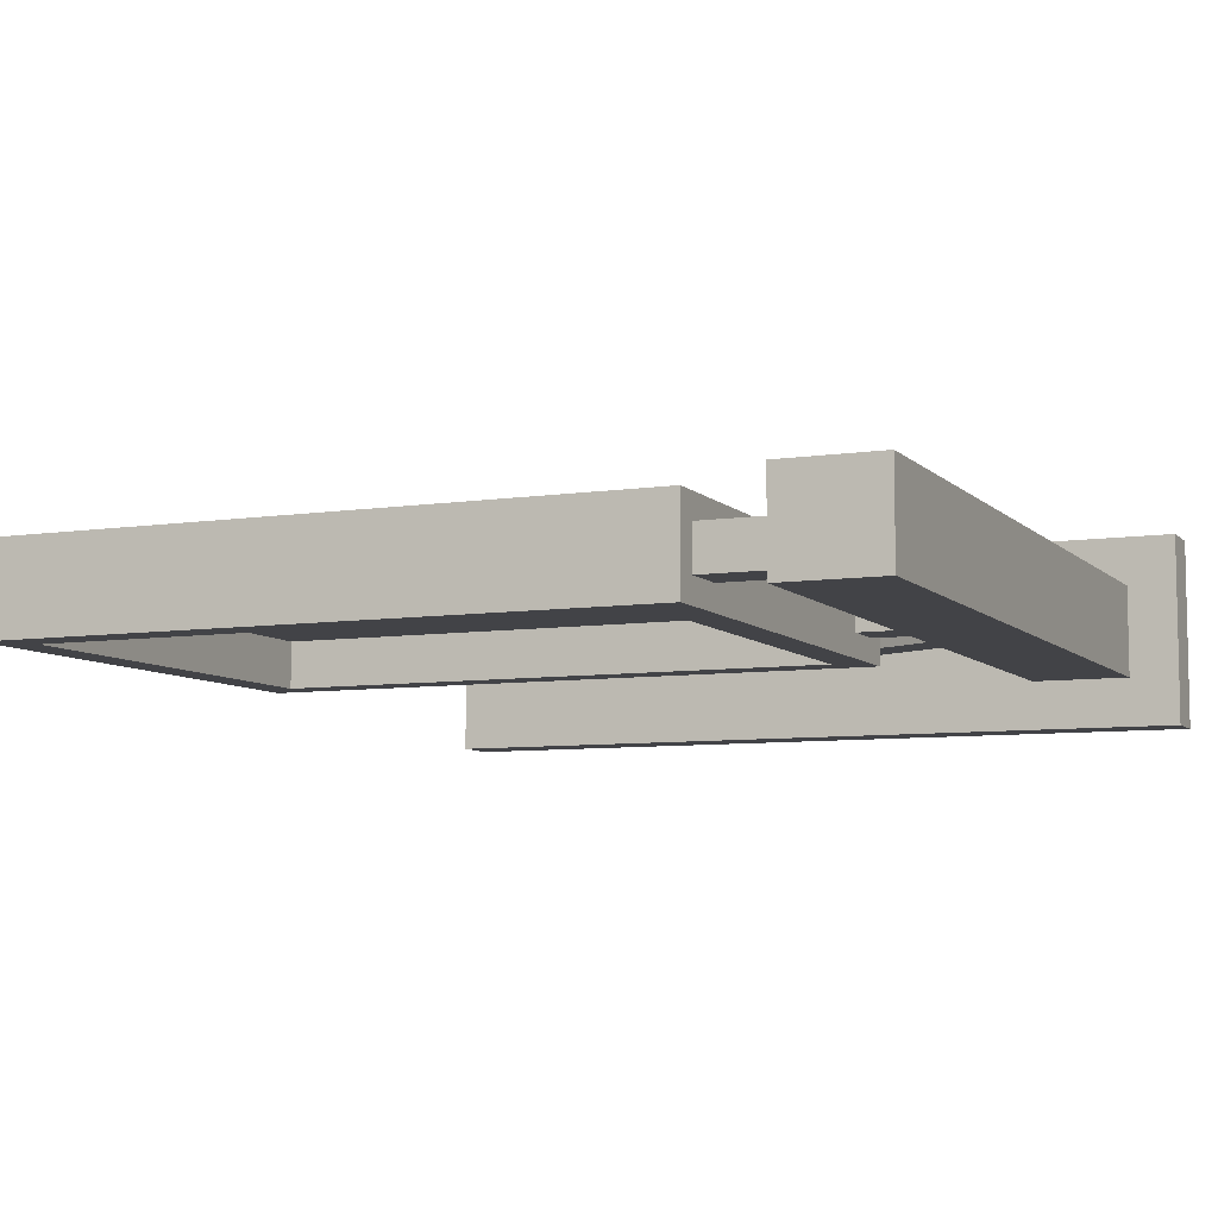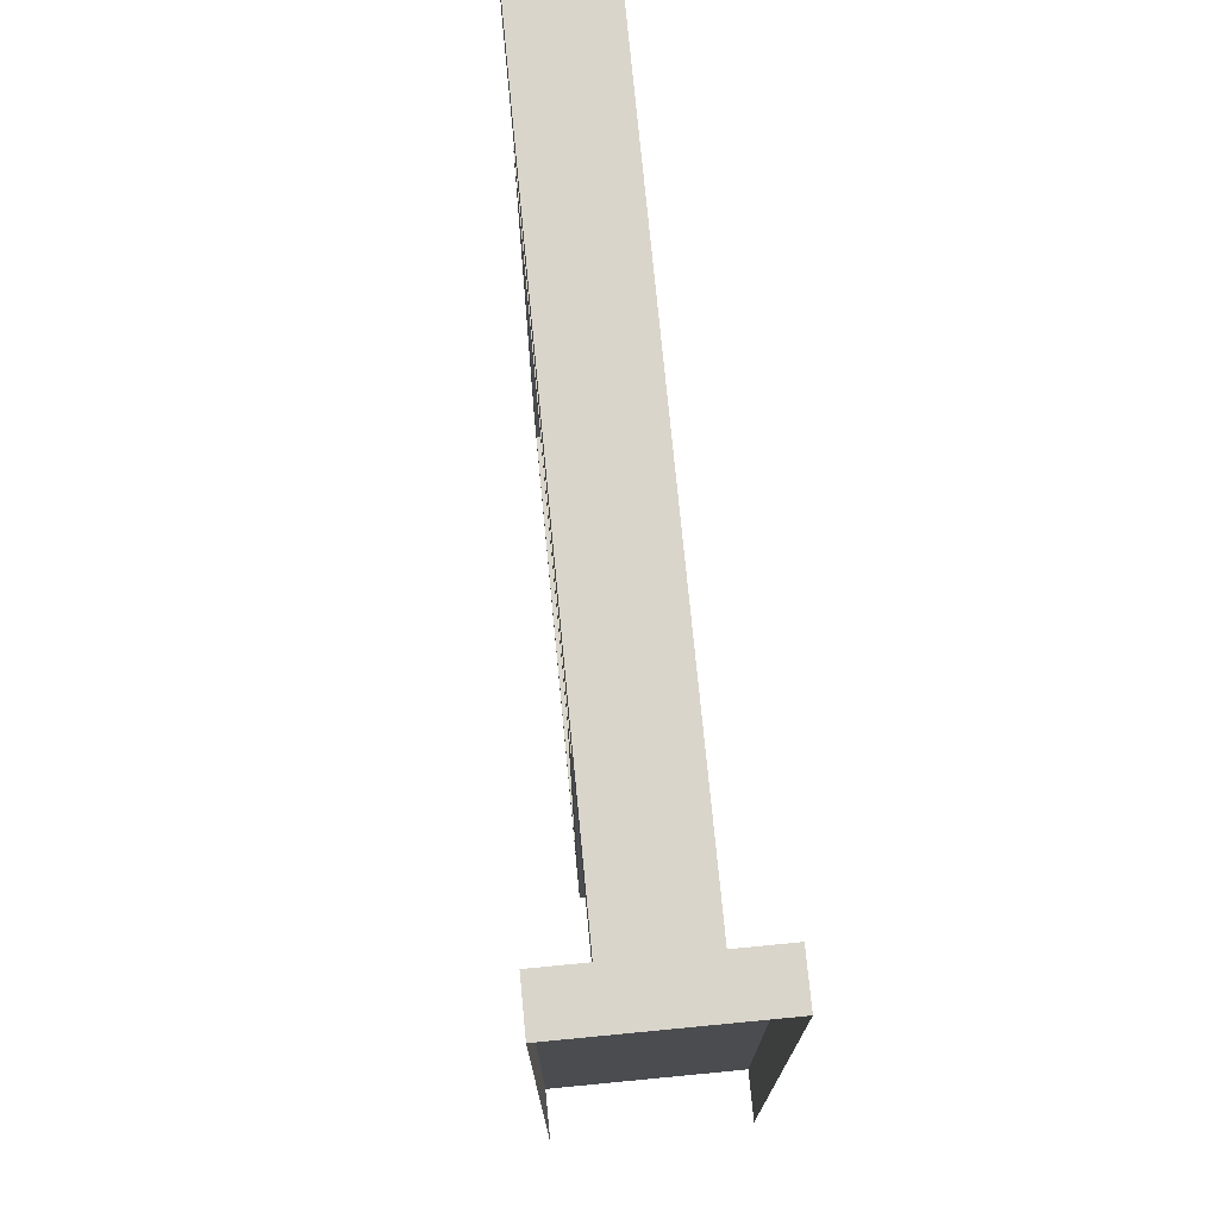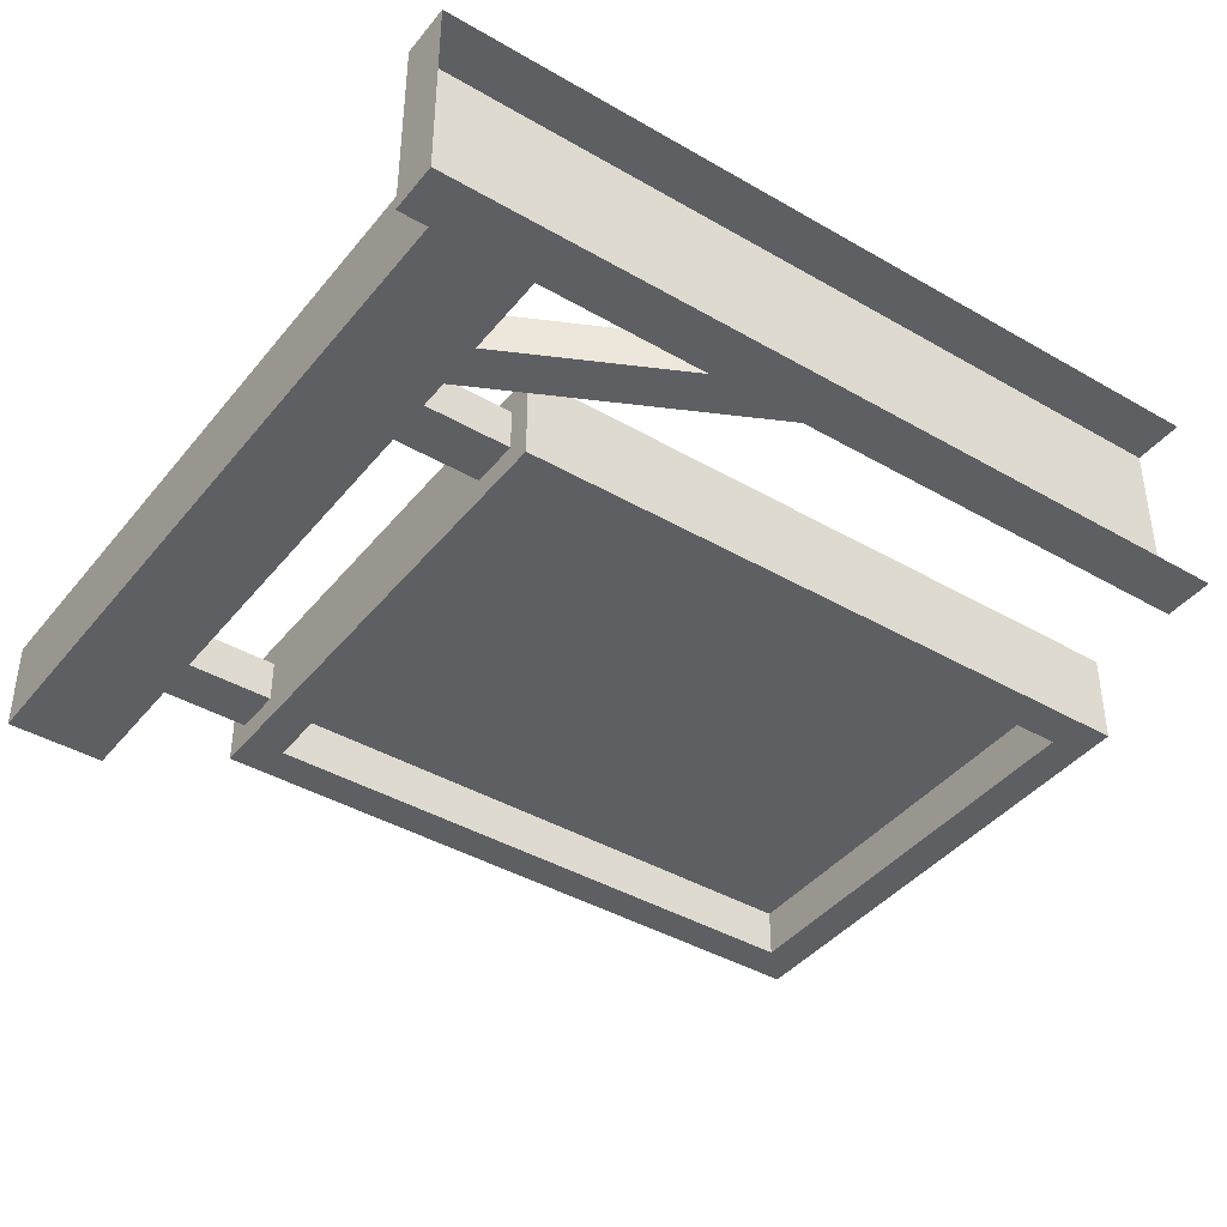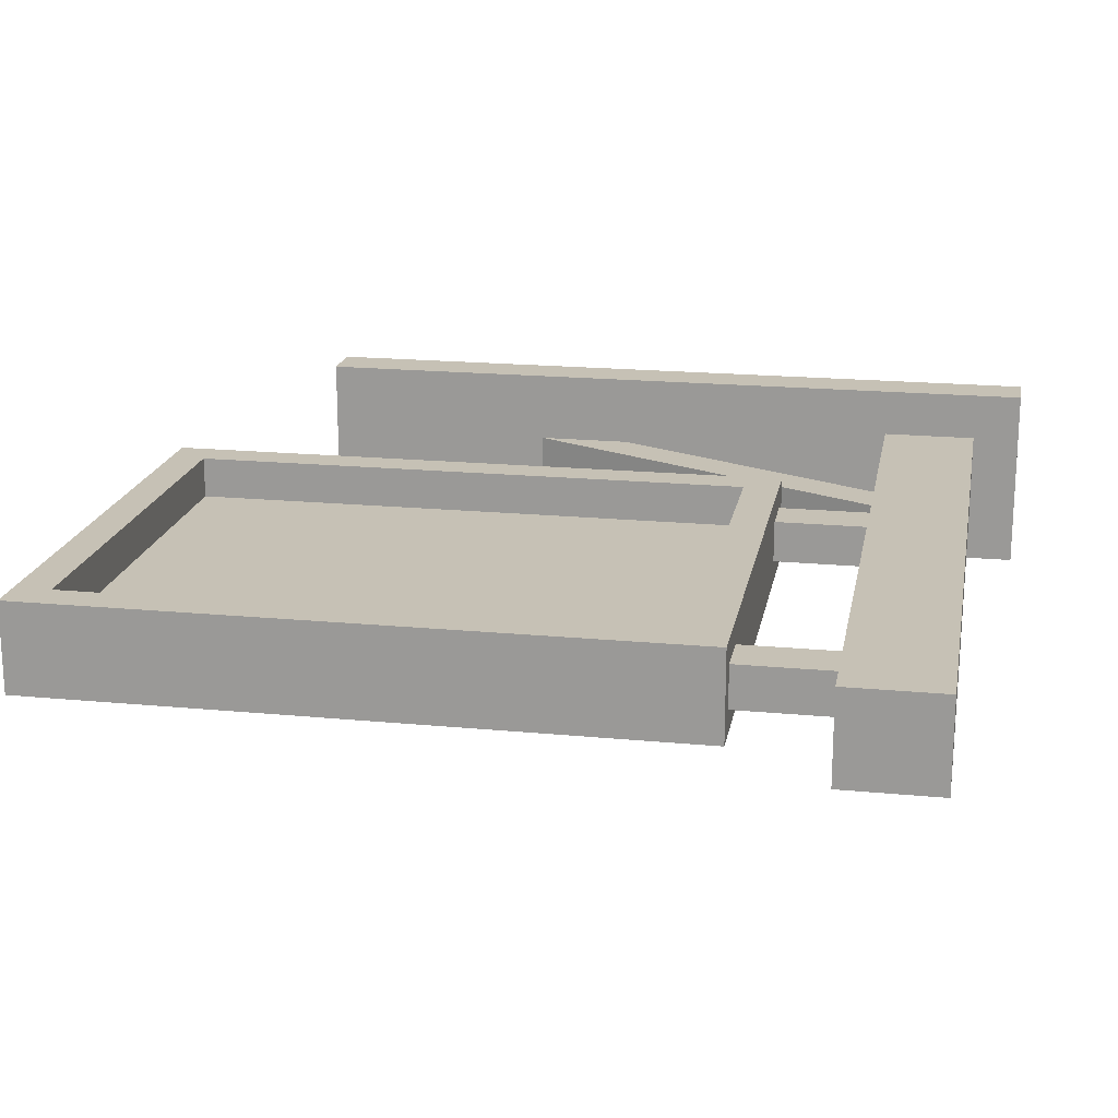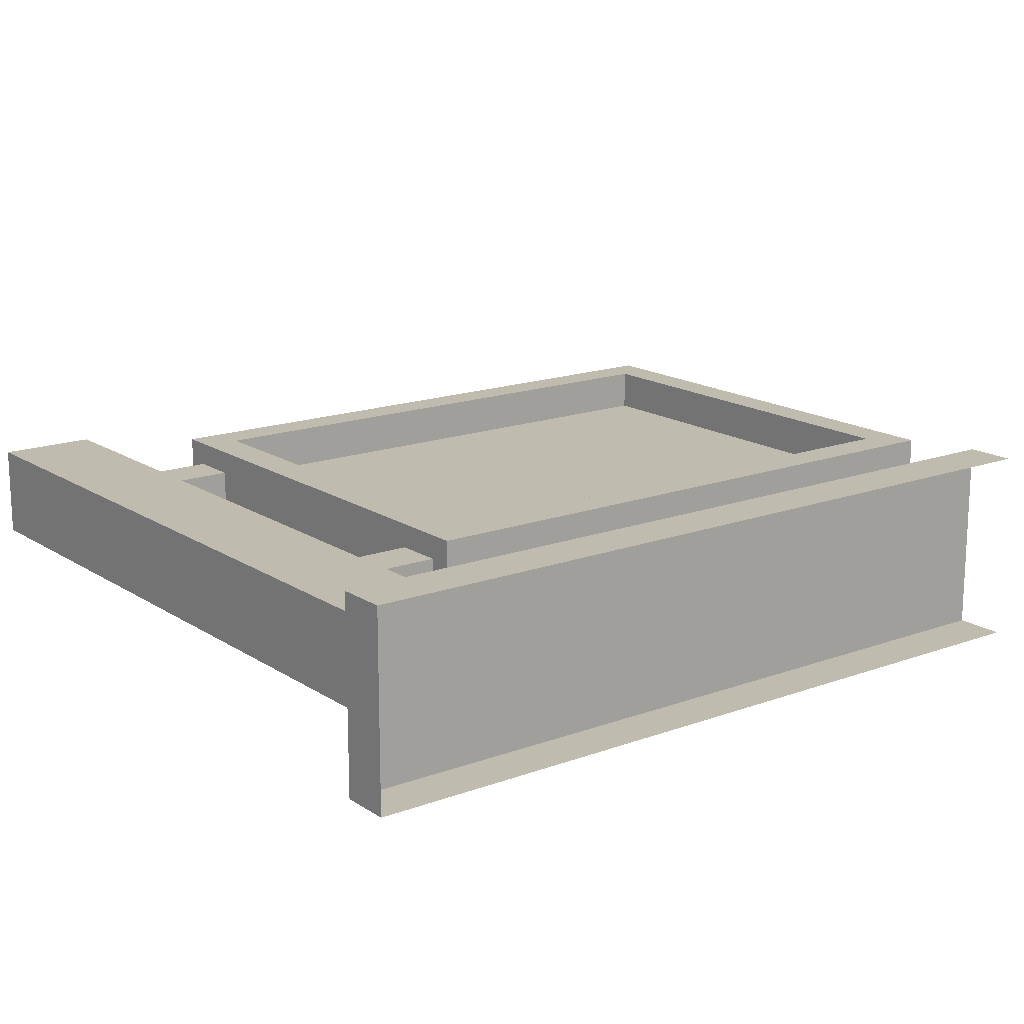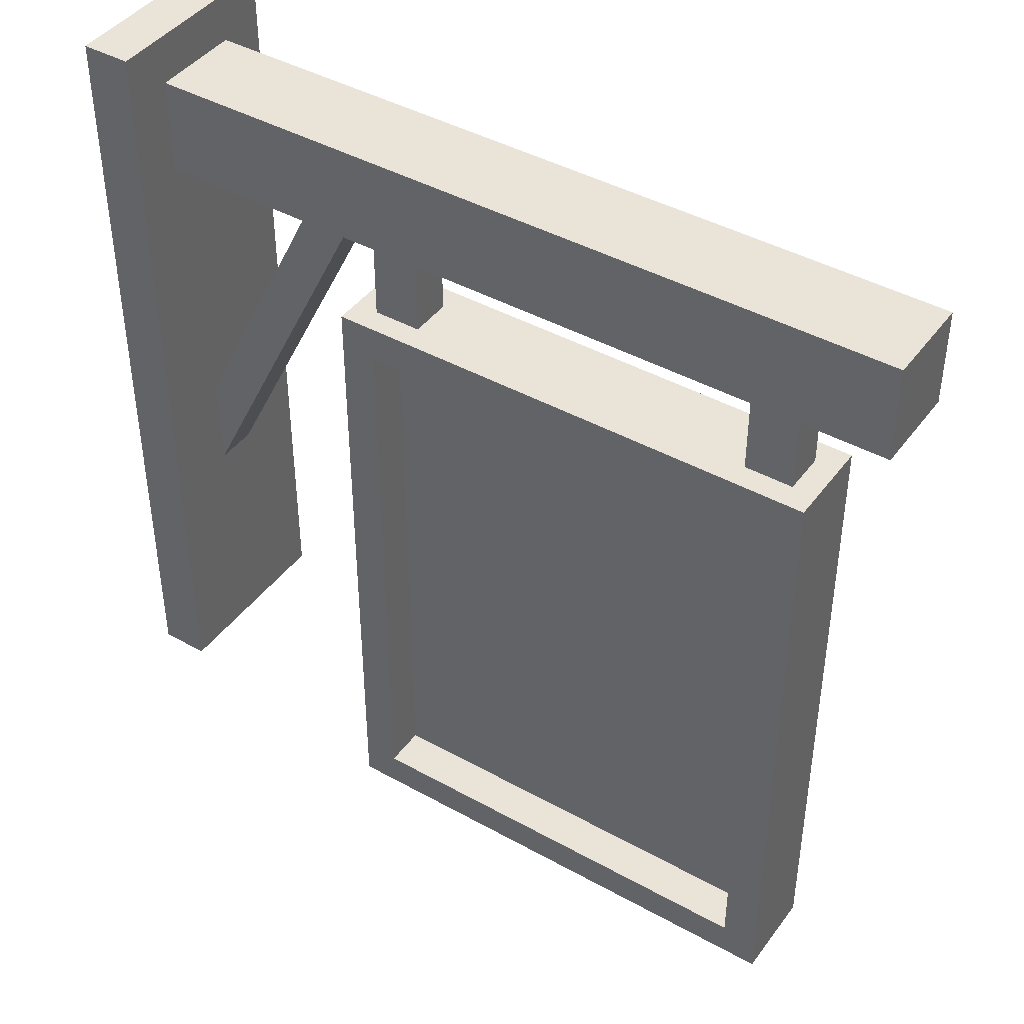
<metadata>
{"format":"obj","ext":"obj","renderer":"f3d","projection":"perspective","resolution":1024,"background":"white","views":[{"elev":-7.4,"azim":113.5,"up":"+Z"},{"elev":74.6,"azim":-95.5,"up":"+Y"},{"elev":-41.2,"azim":-125.2,"up":"+Z"},{"elev":18.7,"azim":100.4,"up":"+Z"},{"elev":16.2,"azim":-127.2,"up":"+Z"},{"elev":42.8,"azim":33.5,"up":"+Y"}]}
</metadata>
<code>
v -0.4375 0.875 0.1172
v -0.4375 1.875 0.1172
v -0.4375 1.875 -0.125
v -0.4375 0.875 -0.125
v -0.5 1.875 -0.125
v -0.5 0.875 -0.125
v -0.5 1.875 0.1172
v -0.5 0.875 0.1172
v -0.4375 1.312 -0.03125
v -0.25 1.688 -0.03125
v -0.25 1.688 0.02344
v -0.4375 1.312 0.02344
v -0.4375 1.188 0.02344
v -0.1875 1.688 0.02344
v -0.1875 1.688 -0.03125
v -0.4375 1.188 -0.03125
v 0.5547 1.688 0.05469
v 0.5547 1.812 0.05469
v 0.5547 1.812 -0.0625
v 0.5547 1.688 -0.0625
v -0.4375 1.812 -0.0625
v -0.4375 1.688 -0.0625
v -0.4375 1.812 0.05469
v -0.4375 1.688 0.05469
v -0.09375 1.562 -0.03125
v -0.09375 1.562 0.02344
v -0.09375 1.688 0.02344
v -0.09375 1.688 -0.03125
v -0.1562 1.562 -0.03125
v -0.1562 1.688 -0.03125
v -0.1562 1.562 0.02344
v -0.1562 1.688 0.02344
v 0.4297 1.562 -0.03125
v 0.4297 1.562 0.02344
v 0.4297 1.688 0.02344
v 0.4297 1.688 -0.03125
v 0.3672 1.562 -0.03125
v 0.3672 1.688 -0.03125
v 0.3672 1.562 0.02344
v 0.3672 1.688 0.02344
v -0.1875 1.562 -0.0625
v 0.4609 1.562 -0.0625
v 0.4609 1.562 0.05469
v -0.1875 1.562 0.05469
v -0.1875 0.7188 -0.0625
v -0.1406 1.516 -0.0625
v 0.4141 1.516 -0.0625
v 0.4609 0.7188 -0.0625
v 0.4609 0.7188 0.05469
v 0.4141 0.7656 0.05469
v 0.4141 1.516 0.05469
v -0.1406 1.516 0.05469
v -0.1406 0.7656 0.05469
v -0.1875 0.7188 0.05469
v -0.1406 0.7656 -0.0625
v -0.1406 0.7656 0
v -0.1406 1.516 0
v 0.4141 0.7656 -0.0625
v 0.4141 0.7656 0
v 0.4141 1.516 0
v 0.2578 1.445 0
v 0.2578 1.344 0
v 0.3203 1.344 0
v 0.3203 1.445 0
v 0.3359 1.461 0
v 0.1641 1.461 0
v 0.2422 1.445 0
v 0.2422 1.344 0
v 0.3203 1.328 0
v 0.2578 1.328 0
v 0.3359 1.211 0
v 0.3203 1.227 0
v 0.2578 1.227 0
v 0.1641 1.211 0
v 0.2422 1.227 0
v 0.2422 1.328 0
v 0.1797 1.227 0
v 0.1797 1.328 0
v 0.1797 1.344 0
v 0.1797 1.445 0
v 0.2266 0.9609 0
v 0.07031 1.023 0
v 0.1562 0.9219 0
v 0.1719 0.9219 0
v 0.2969 0.9219 0
v 0.3125 0.9219 0
v 0.3281 0.9844 0
v -0.0625 1.094 0
v 0.09375 1.086 0
v 0.3281 0.9219 0
v 0.09375 0.9531 0
v 0.07031 0.9688 0
v -0.02344 1.016 0
v -0.0625 1.039 0
v -0.04688 1.031 0
v -0.05469 0.9609 0
v -0.01562 0.9531 0
v 0.2891 0.8438 0
v 0.3203 0.8438 0
v 0.1484 0.8438 0
v 0.1797 0.8438 0
v 0.03906 1.133 0
v -0.03125 1.141 0
f 1 2 3
f 1 3 4
f 4 3 5
f 4 5 6
f 7 5 3
f 7 3 2
f 7 2 8
f 8 2 1
f 9 10 11
f 9 11 12
f 12 11 13
f 13 11 14
f 13 14 15
f 13 15 16
f 16 15 9
f 9 15 10
f 17 18 19
f 17 19 20
f 20 19 21
f 20 21 22
f 23 21 19
f 23 19 18
f 23 18 24
f 24 18 17
f 25 26 27
f 25 27 28
f 25 28 29
f 29 28 30
f 29 30 31
f 31 30 32
f 31 32 26
f 26 32 27
f 33 34 35
f 33 35 36
f 33 36 37
f 37 36 38
f 37 38 39
f 39 38 40
f 39 40 34
f 34 40 35
f 41 42 43
f 41 43 44
f 41 44 45
f 41 45 46
f 41 46 42
f 42 46 47
f 42 47 48
f 42 48 49
f 42 49 43
f 43 49 50
f 43 50 51
f 43 51 44
f 44 51 52
f 44 52 53
f 44 53 54
f 44 54 45
f 45 55 46
f 46 55 56
f 46 56 57
f 57 56 53
f 57 53 52
f 47 58 48
f 48 58 55
f 48 55 45
f 50 49 54
f 50 54 53
f 50 53 56
f 50 56 59
f 50 59 51
f 51 59 60
f 60 59 58
f 60 58 47
f 55 58 59
f 55 59 56
f 56 59 57
f 56 57 60
f 56 60 59
f 59 60 57
f 61 62 63
f 61 63 64
f 61 64 65
f 61 65 66
f 61 66 67
f 61 67 62
f 61 62 68
f 61 68 67
f 61 67 65
f 61 65 64
f 61 64 62
f 62 64 63
f 62 63 69
f 62 69 70
f 62 70 63
f 63 70 69
f 63 69 71
f 63 71 65
f 63 65 64
f 63 64 65
f 63 65 69
f 69 65 71
f 69 71 72
f 69 72 71
f 71 72 73
f 71 73 74
f 71 74 75
f 71 75 73
f 71 73 72
f 72 73 69
f 72 69 70
f 72 70 73
f 73 70 76
f 73 76 75
f 73 75 74
f 74 75 77
f 74 77 78
f 74 78 66
f 74 66 79
f 74 79 78
f 74 78 77
f 74 77 75
f 75 77 76
f 75 76 78
f 75 78 77
f 77 78 76
f 76 78 79
f 76 79 68
f 76 68 78
f 78 68 79
f 78 79 66
f 66 79 80
f 66 80 67
f 66 67 80
f 66 80 79
f 79 80 67
f 79 67 68
f 79 68 80
f 80 68 67
f 67 68 62
f 62 68 70
f 62 70 76
f 62 76 68
f 68 76 70
f 81 82 83
f 81 83 84
f 81 84 85
f 81 85 86
f 81 86 87
f 81 87 82
f 81 82 88
f 81 88 89
f 81 89 87
f 81 87 90
f 81 90 86
f 81 86 85
f 81 85 84
f 81 84 82
f 82 84 83
f 82 83 91
f 82 91 83
f 91 82 92
f 91 92 82
f 82 92 93
f 82 93 92
f 93 82 88
f 93 88 94
f 93 94 95
f 93 95 96
f 93 96 97
f 93 97 95
f 93 95 82
f 82 95 88
f 88 95 94
f 86 90 87
f 87 89 88
f 87 88 82
f 85 98 99
f 85 99 86
f 85 86 98
f 98 86 99
f 83 100 101
f 83 101 84
f 83 84 100
f 100 84 101
f 89 102 103
f 89 103 88
f 89 88 102
f 102 88 103
f 69 73 70
f 70 73 75
f 70 75 76
f 65 67 66
f 95 97 96

</code>
